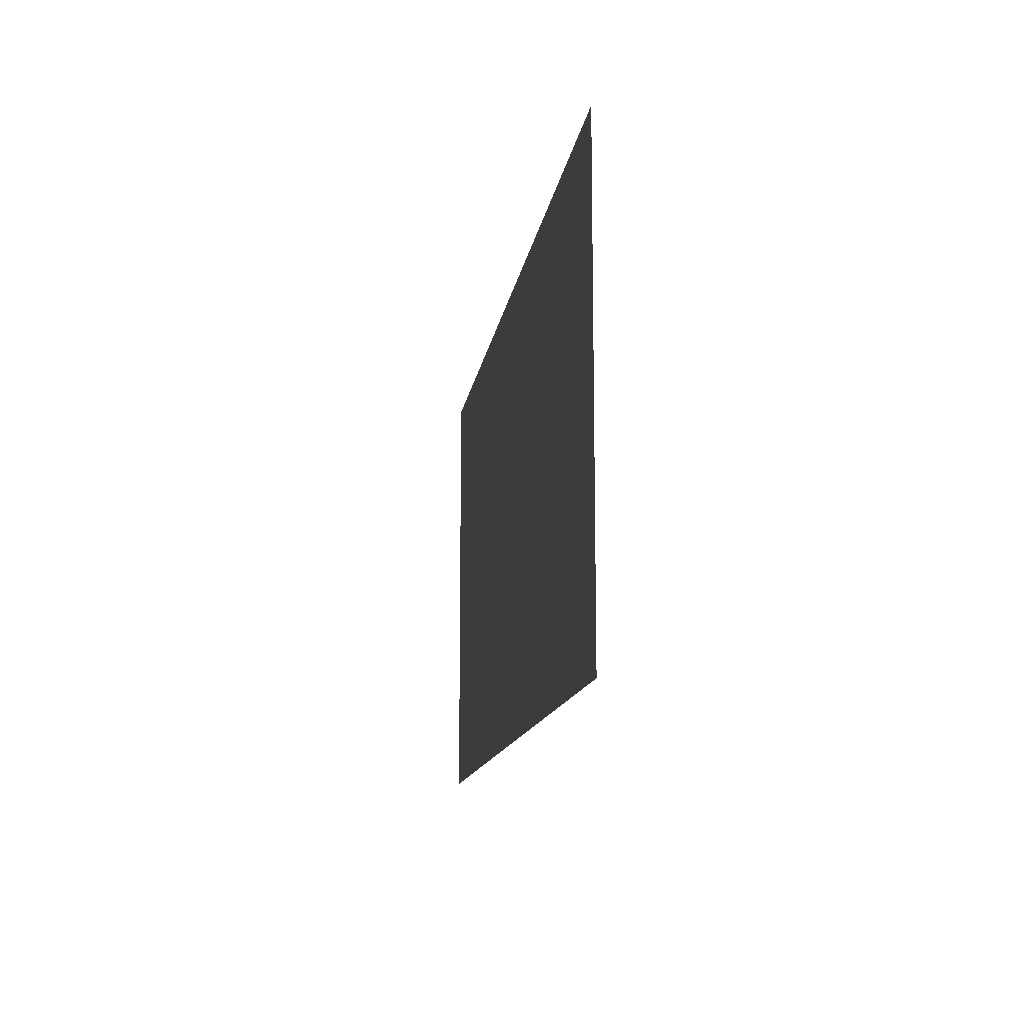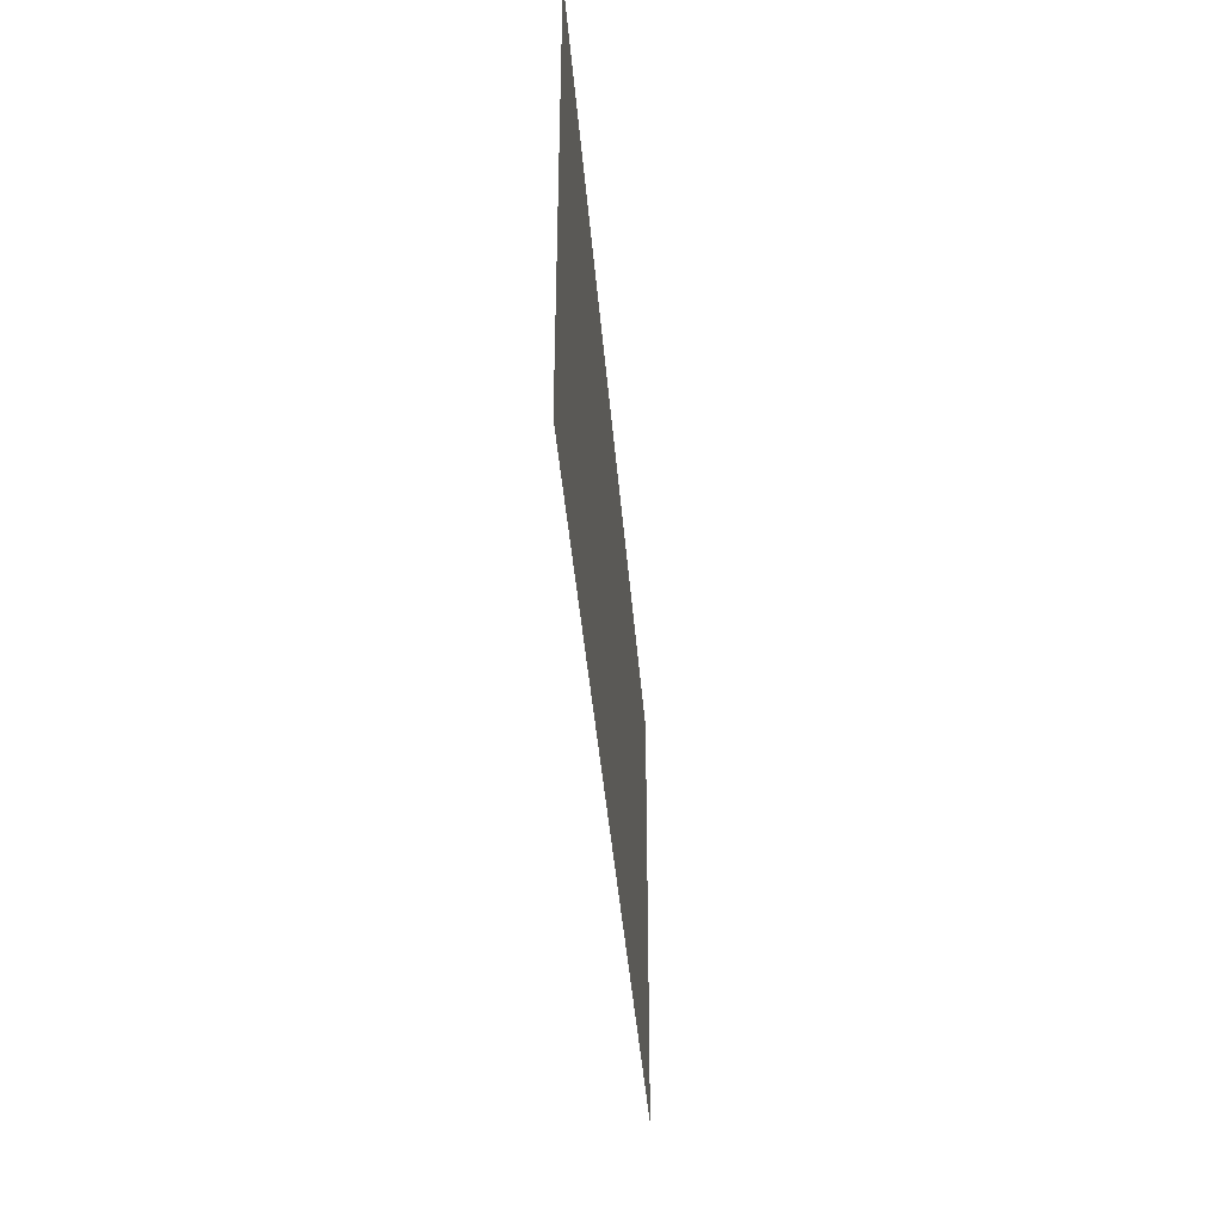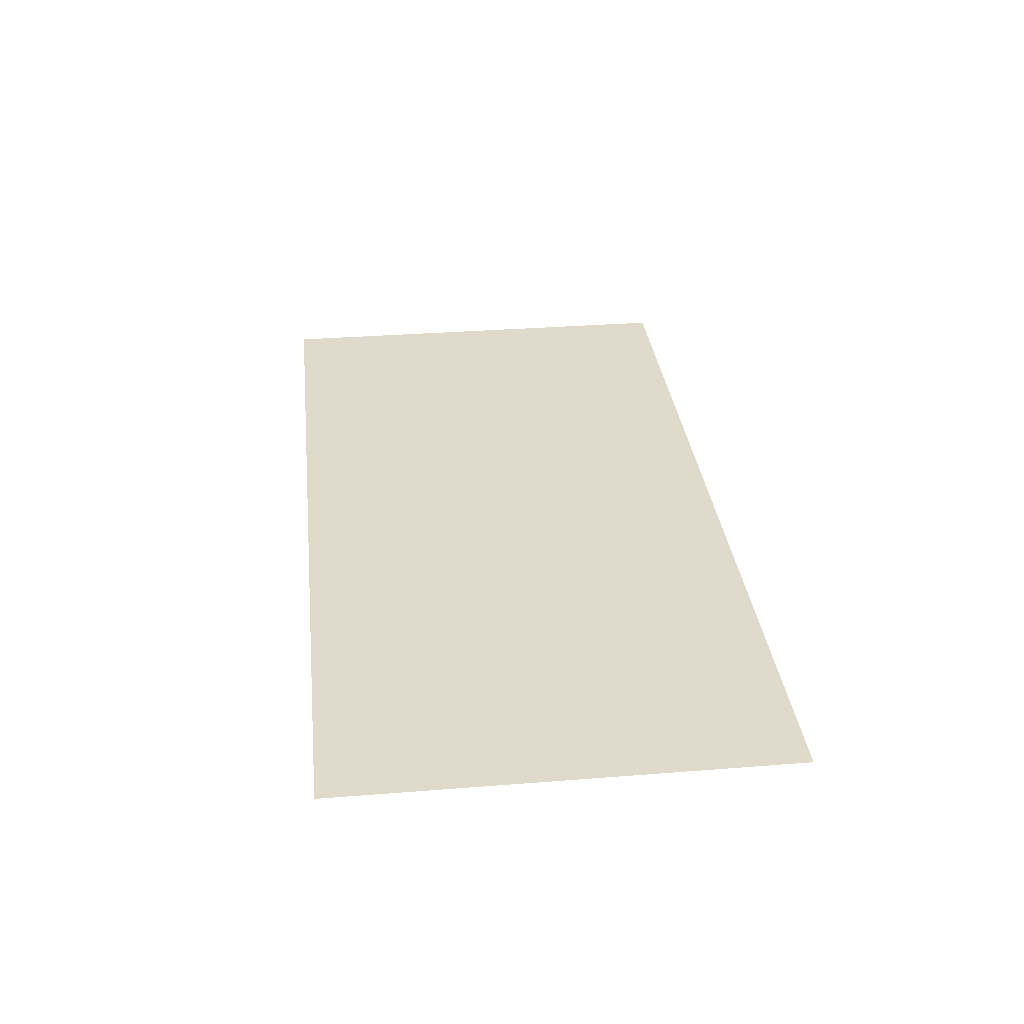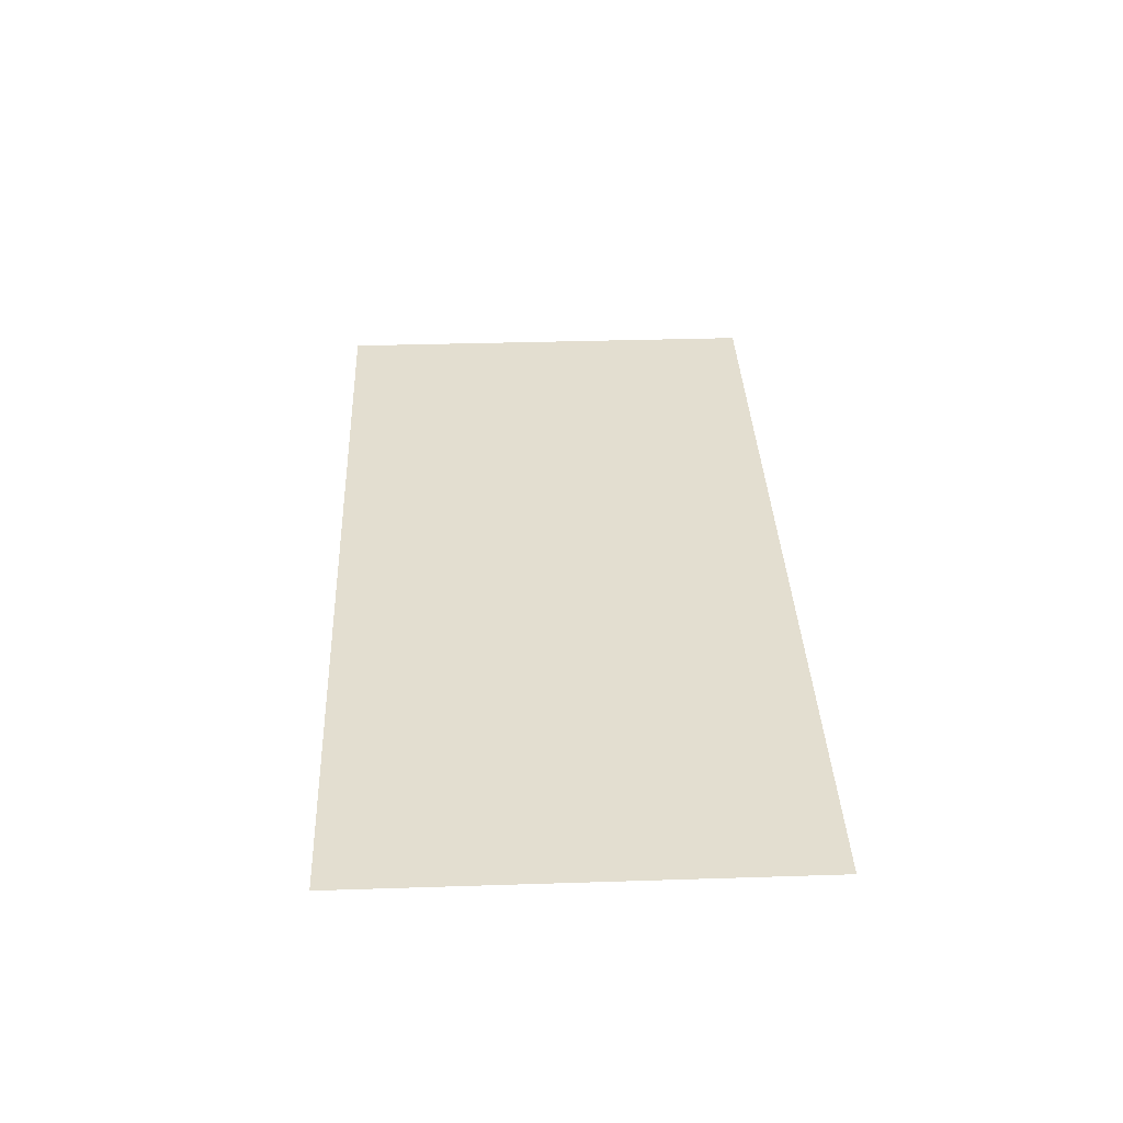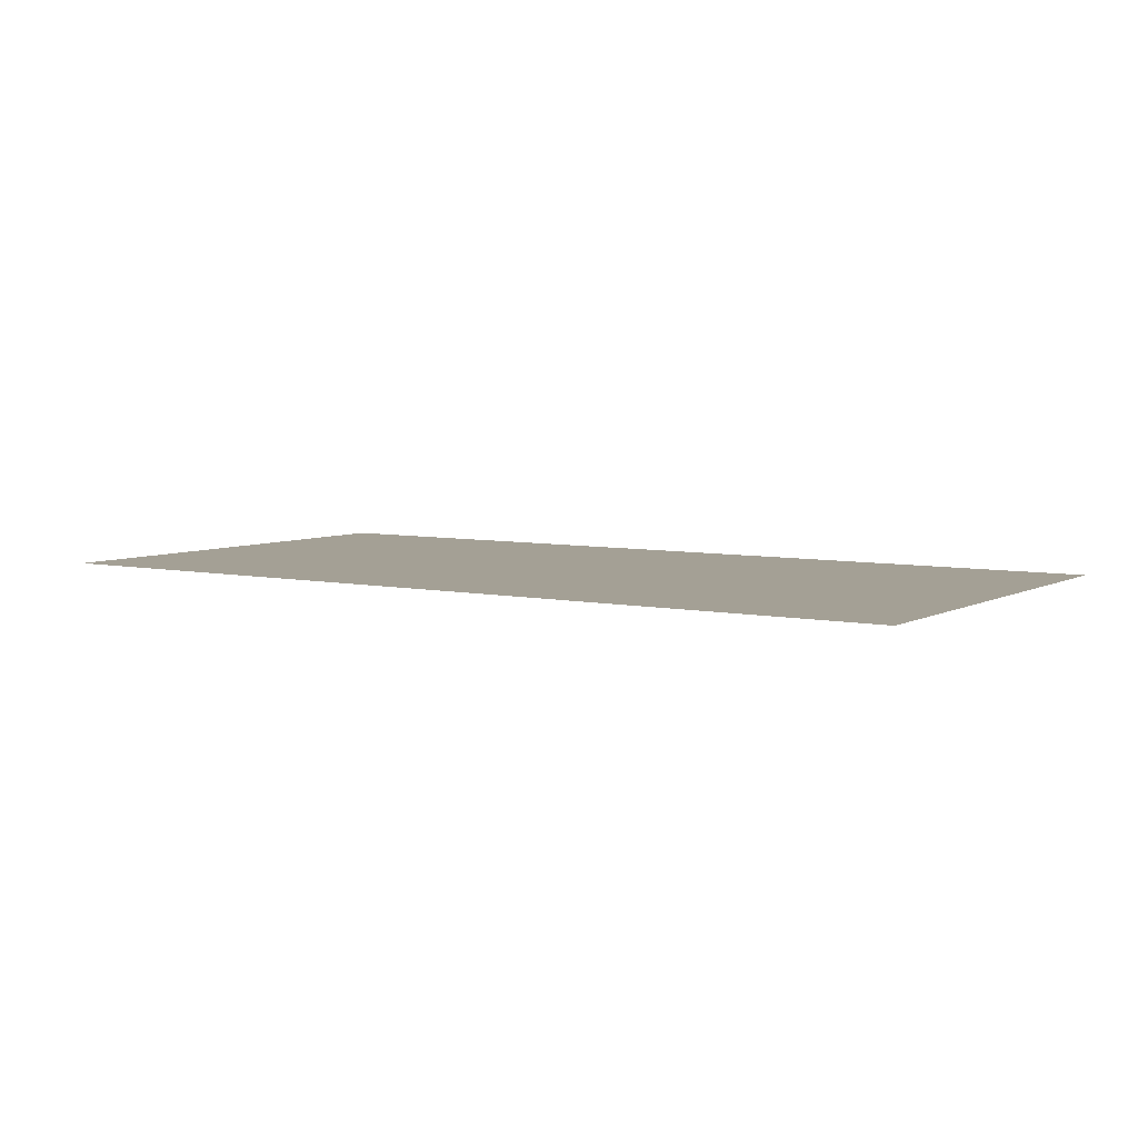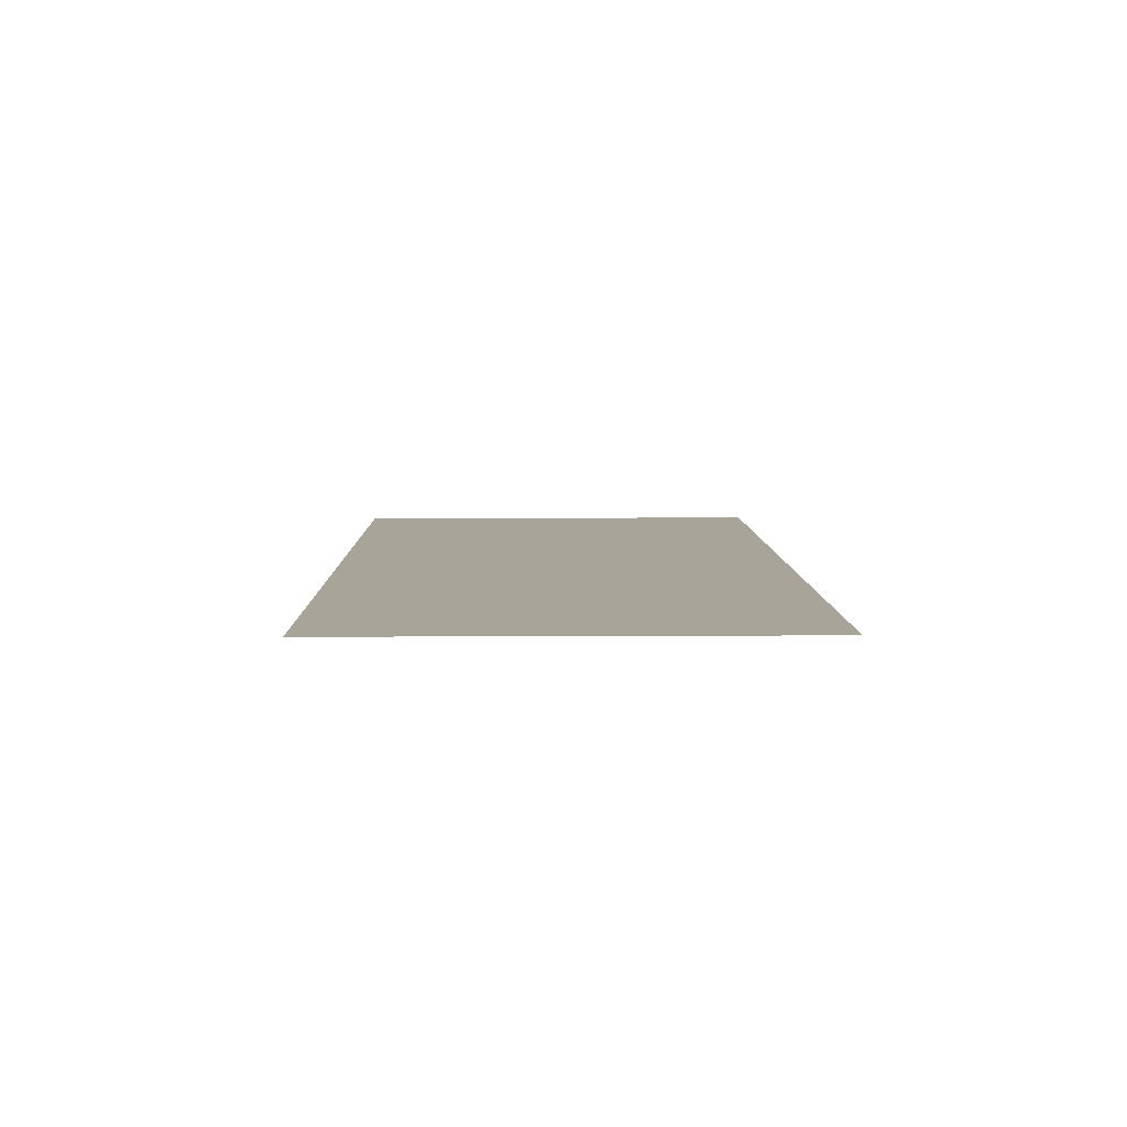
<metadata>
{"format":"obj","ext":"obj","renderer":"f3d","projection":"perspective","resolution":1024,"background":"white","views":[{"elev":-12.7,"azim":-97.9,"up":"+Y"},{"elev":-40.2,"azim":-85.5,"up":"+Y"},{"elev":32.4,"azim":-96.3,"up":"+Z"},{"elev":35.9,"azim":87.6,"up":"+Z"},{"elev":5.8,"azim":-146.7,"up":"+Z"},{"elev":7.2,"azim":89.0,"up":"+Z"}]}
</metadata>
<code>
v -336 -240 0
v -384 -240 0
v -384 -192 0
v -336 -192 0
v -384 -240 0
v -432 -240 0
v -432 -192 0
v -384 -192 0
g Test-B_mesh_0005
f 1 2 3 4
f 5 6 7 8

</code>
